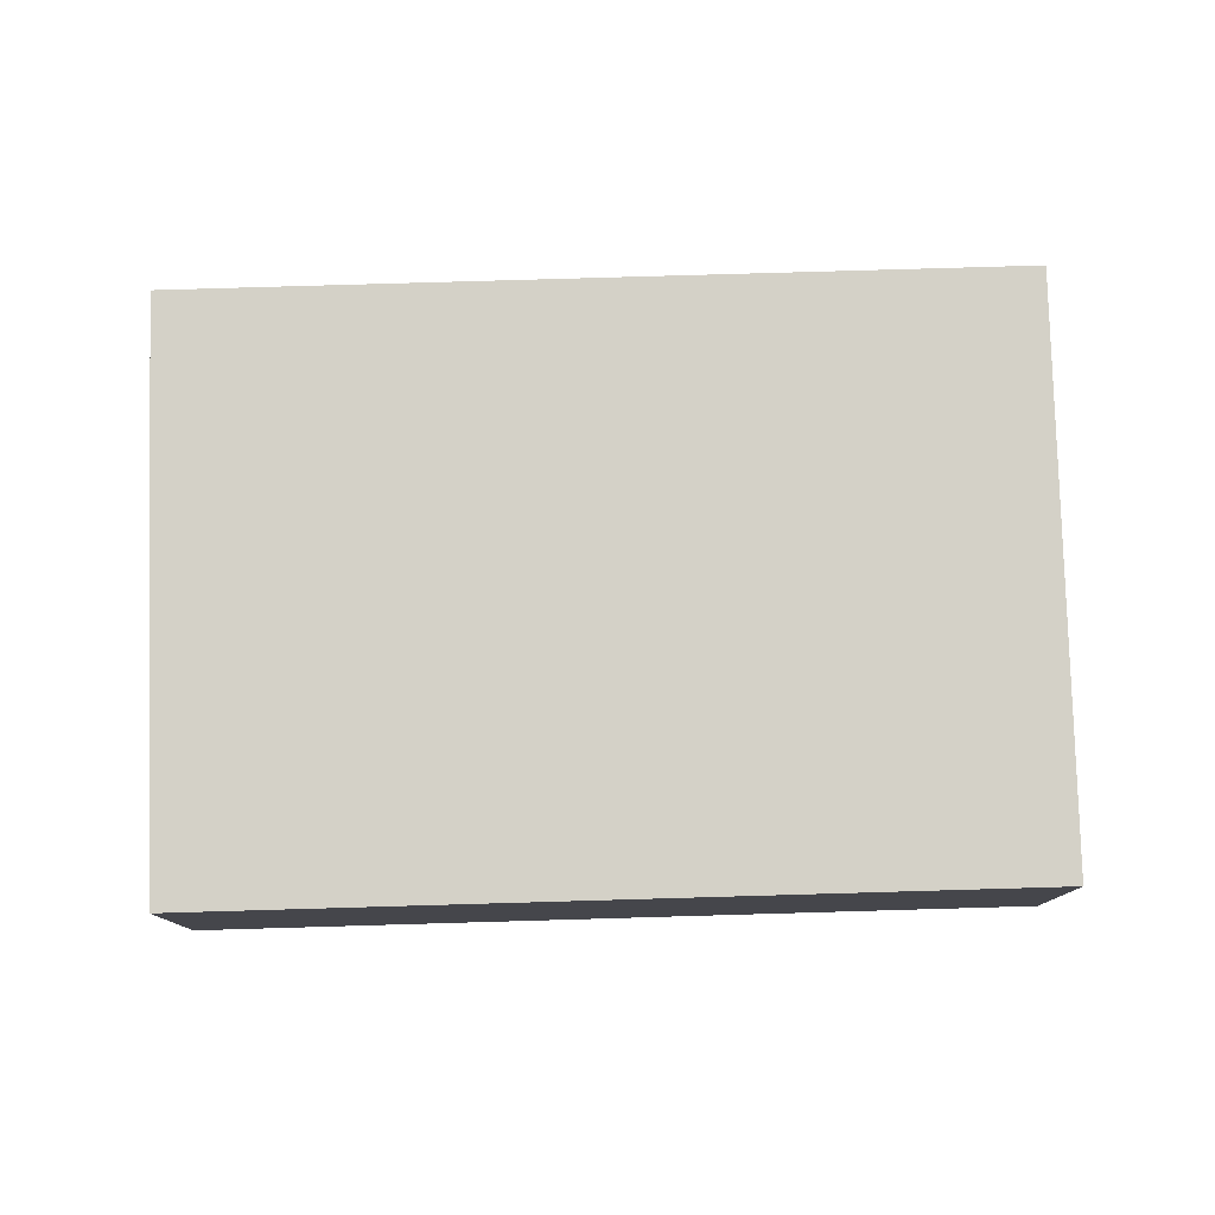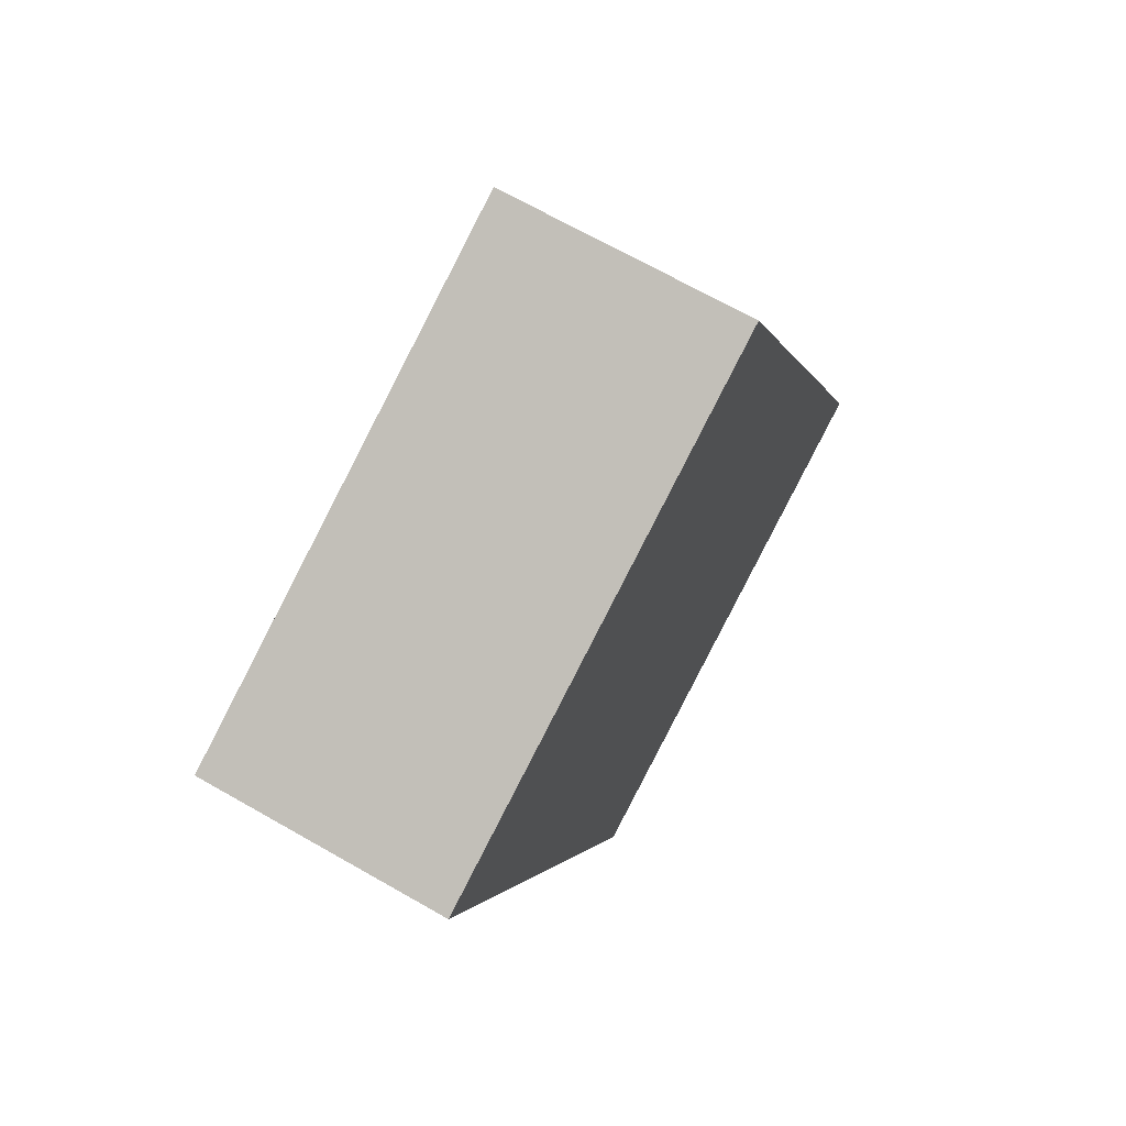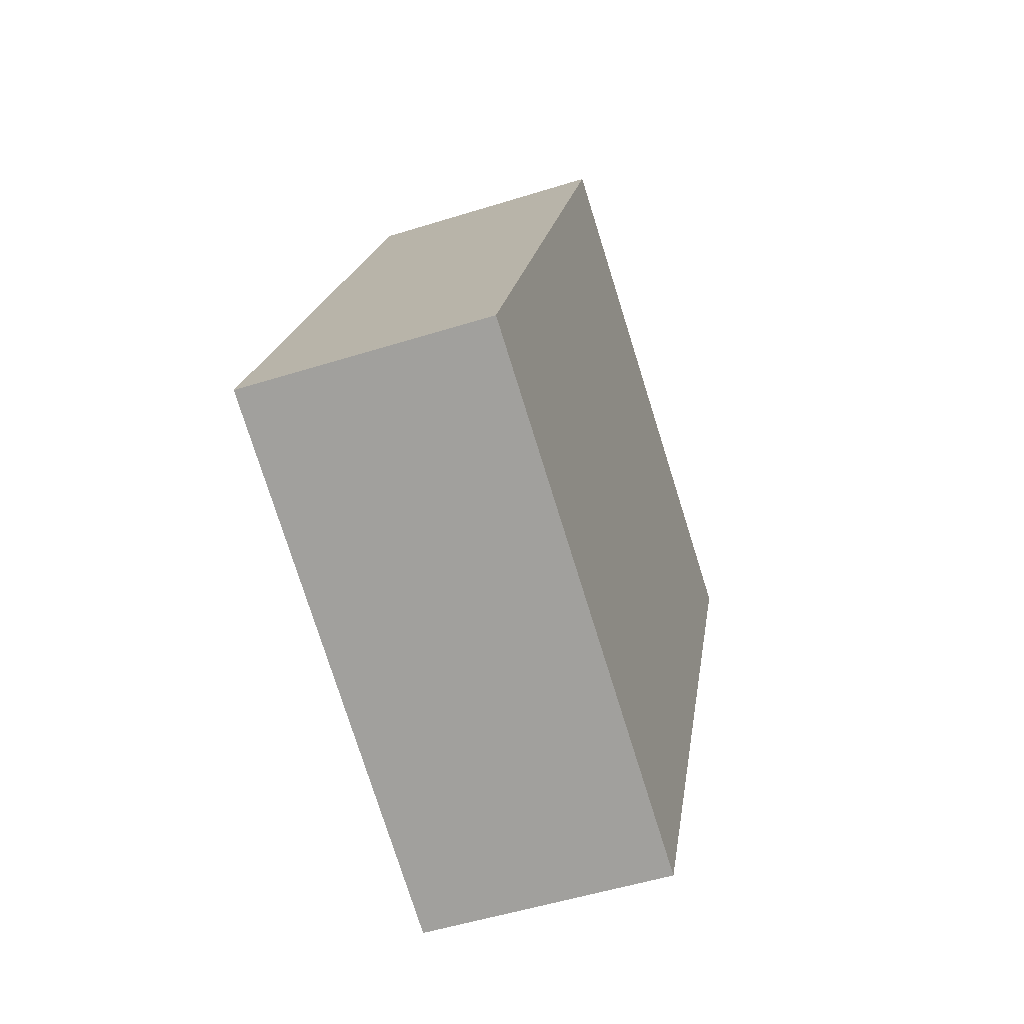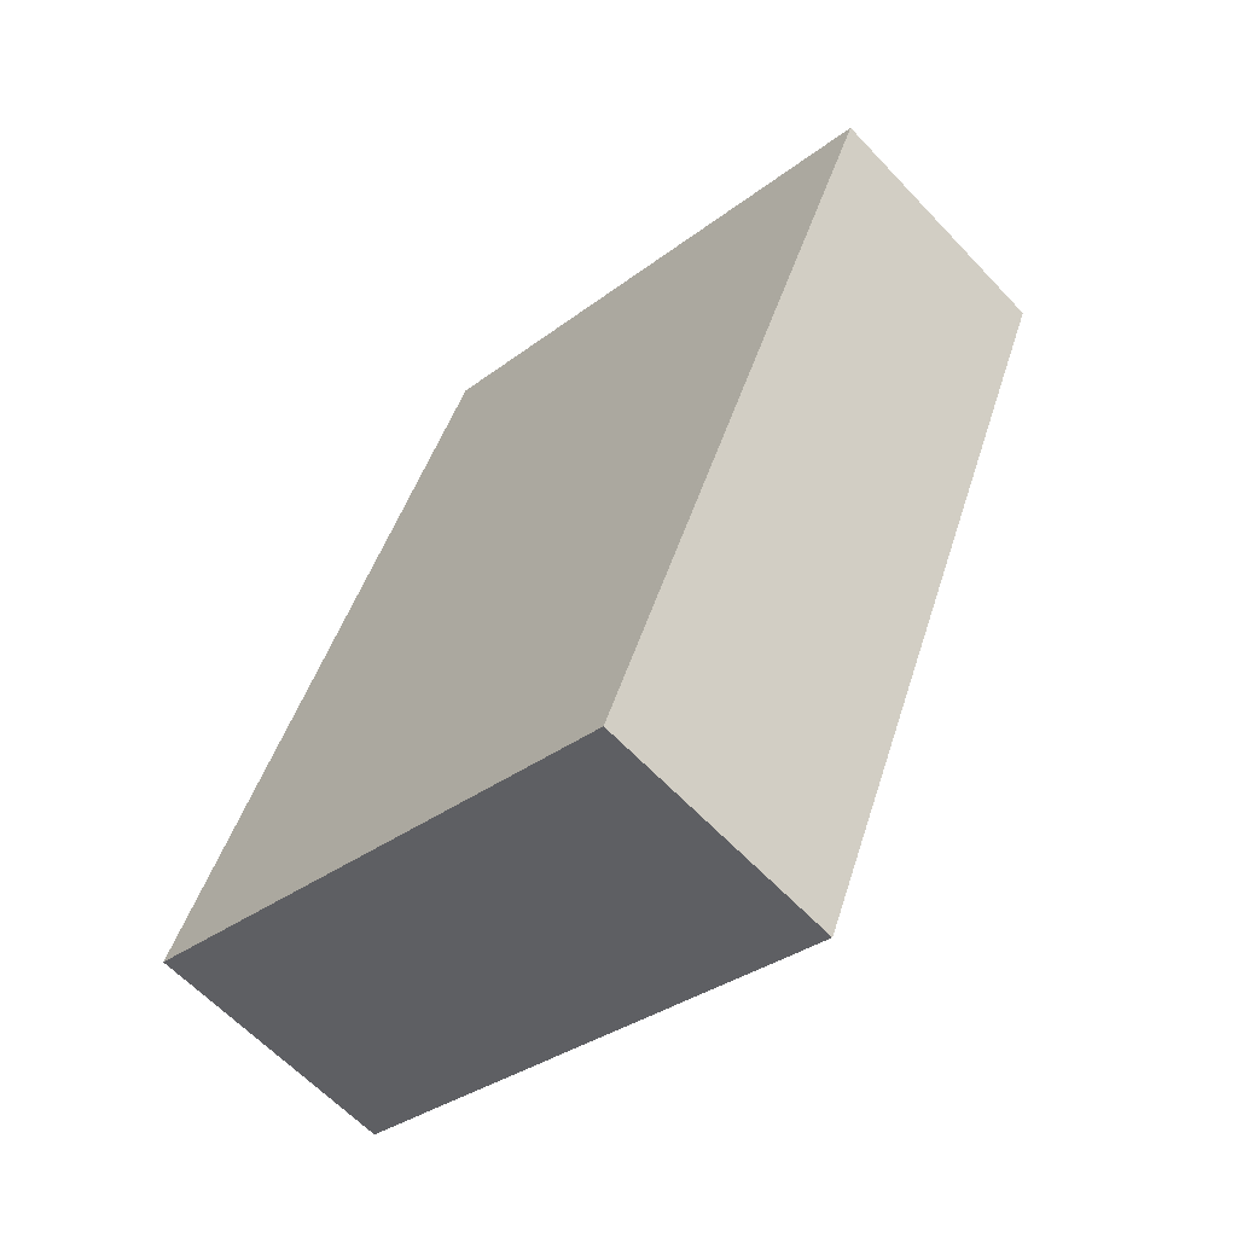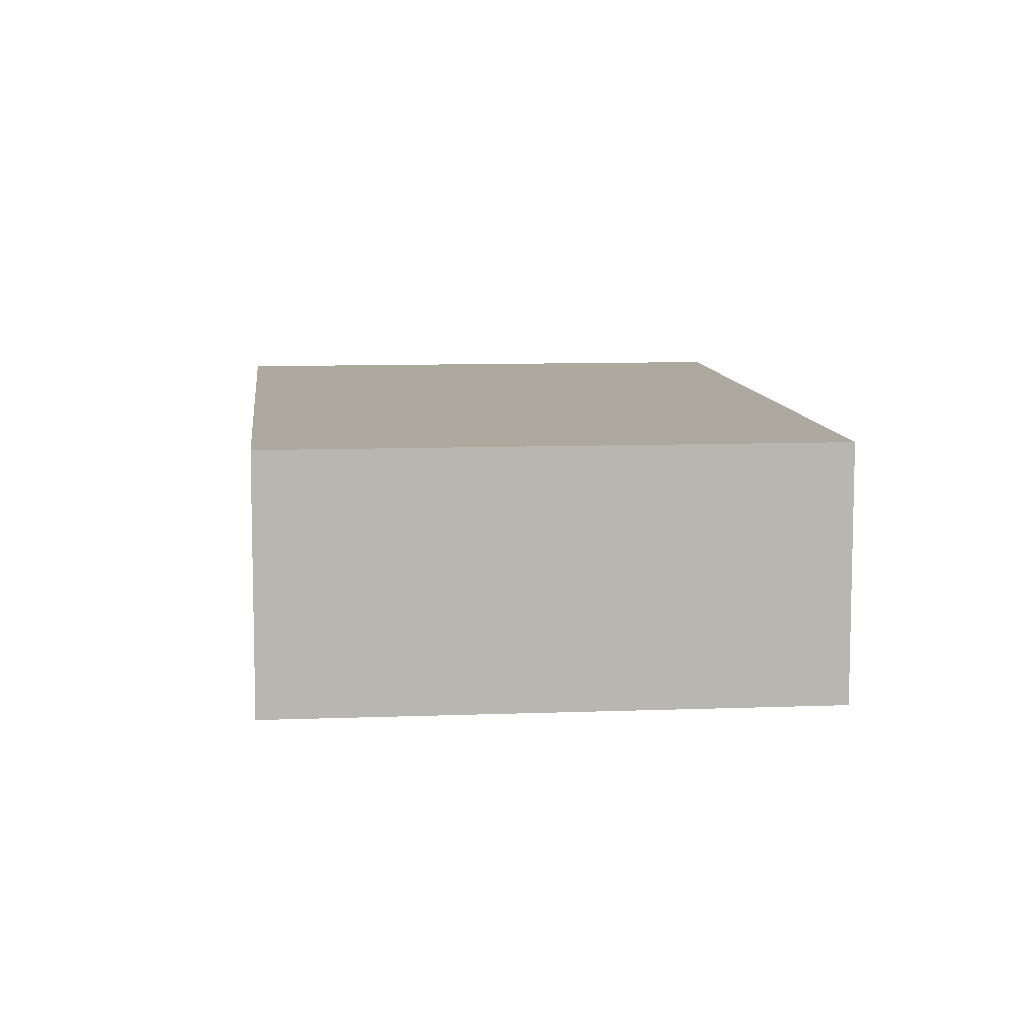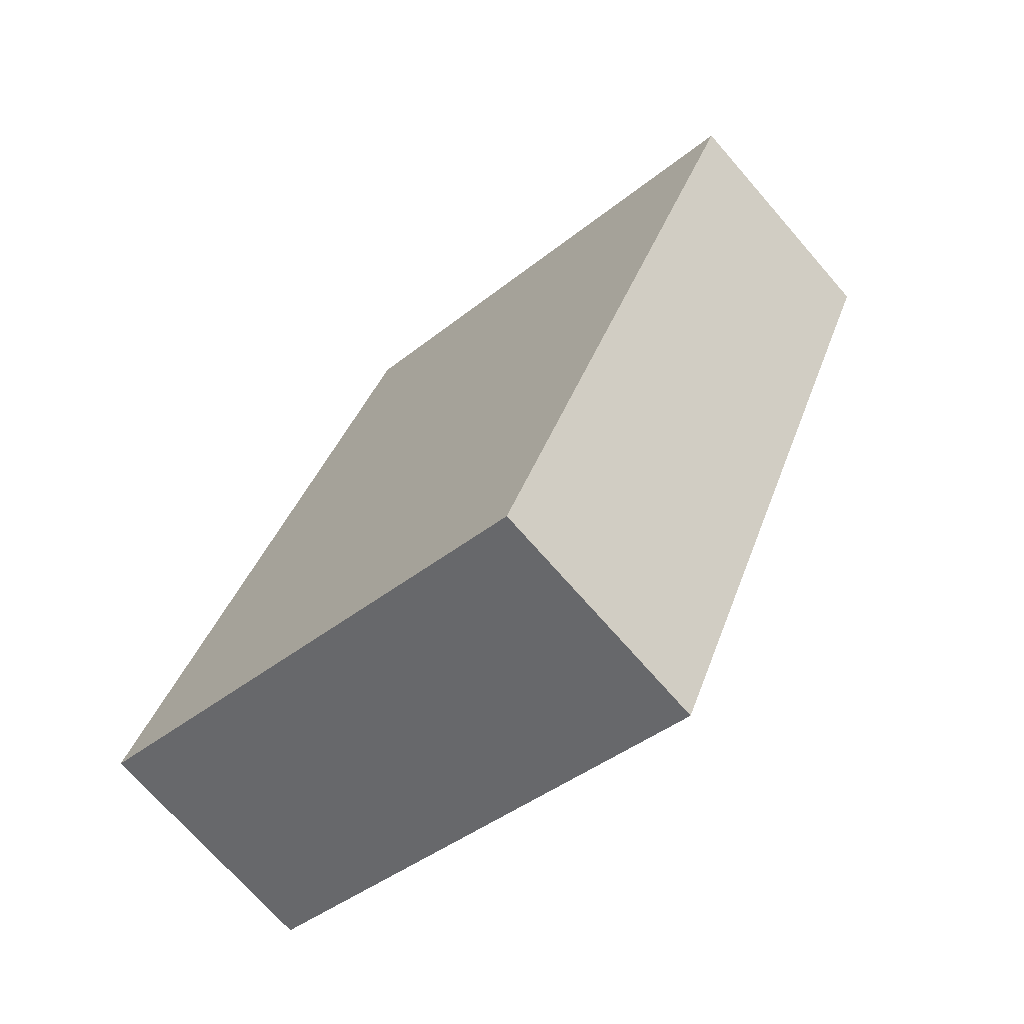
<metadata>
{"format":"obj","ext":"obj","renderer":"f3d","projection":"perspective","resolution":1024,"background":"white","views":[{"elev":79.8,"azim":110.9,"up":"+Y"},{"elev":68.9,"azim":119.7,"up":"+Z"},{"elev":-51.7,"azim":-71.2,"up":"+Z"},{"elev":-62.5,"azim":43.2,"up":"+Z"},{"elev":9.1,"azim":16.7,"up":"+Y"},{"elev":-70.9,"azim":41.0,"up":"+Z"}]}
</metadata>
<code>
v  0 2.668 1.634e-16
v  8.771 2.668 5.644
v  5.481 2.668 -2.277
v  3.29 2.668 7.92
v  8.771 -3.456e-16 5.644
v  5.481 1.394e-16 -2.277
v  0 0 0
v  3.29 -4.85e-16 7.92
g defaultobject
f 1 2 3
f 2 1 4
f 5 3 2
f 3 5 6
f 6 1 3
f 1 6 7
f 7 4 1
f 4 7 8
f 8 2 4
f 2 8 5
f 8 6 5
f 6 8 7

</code>
